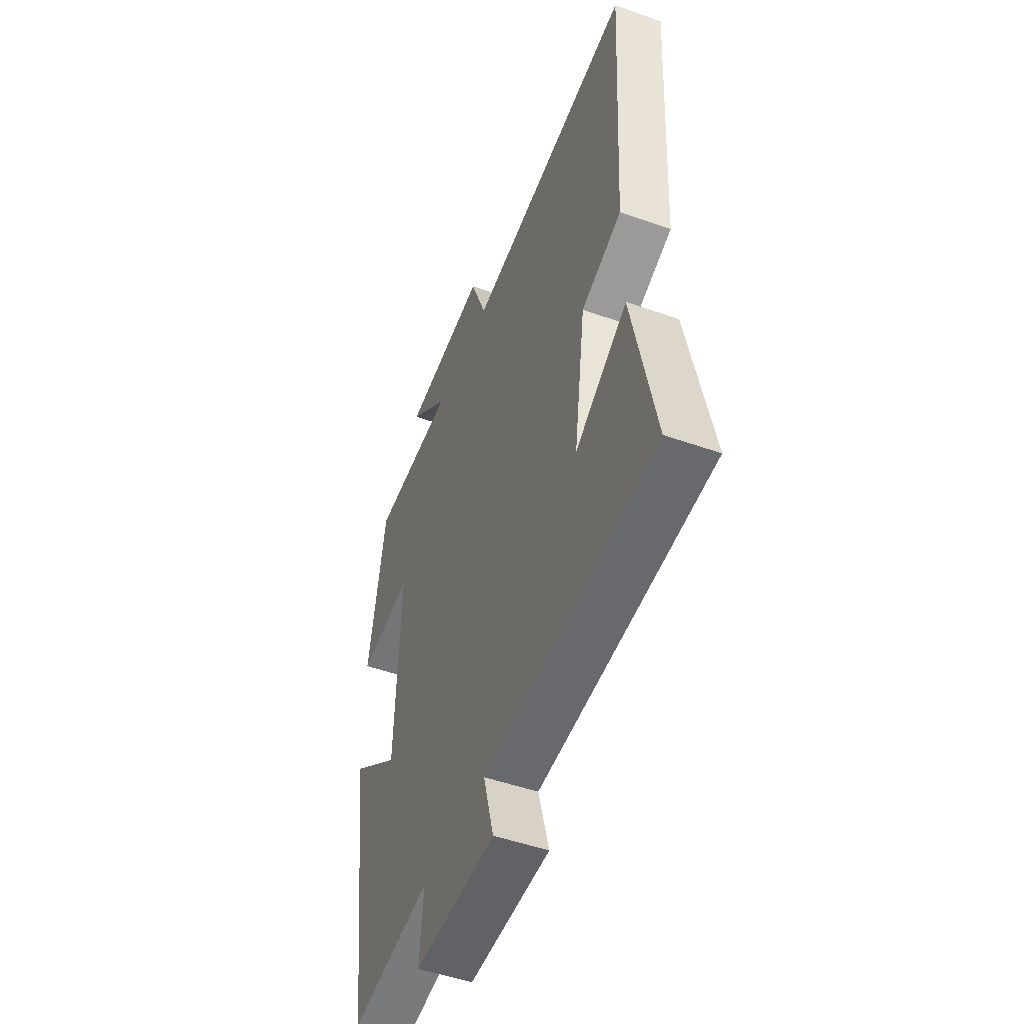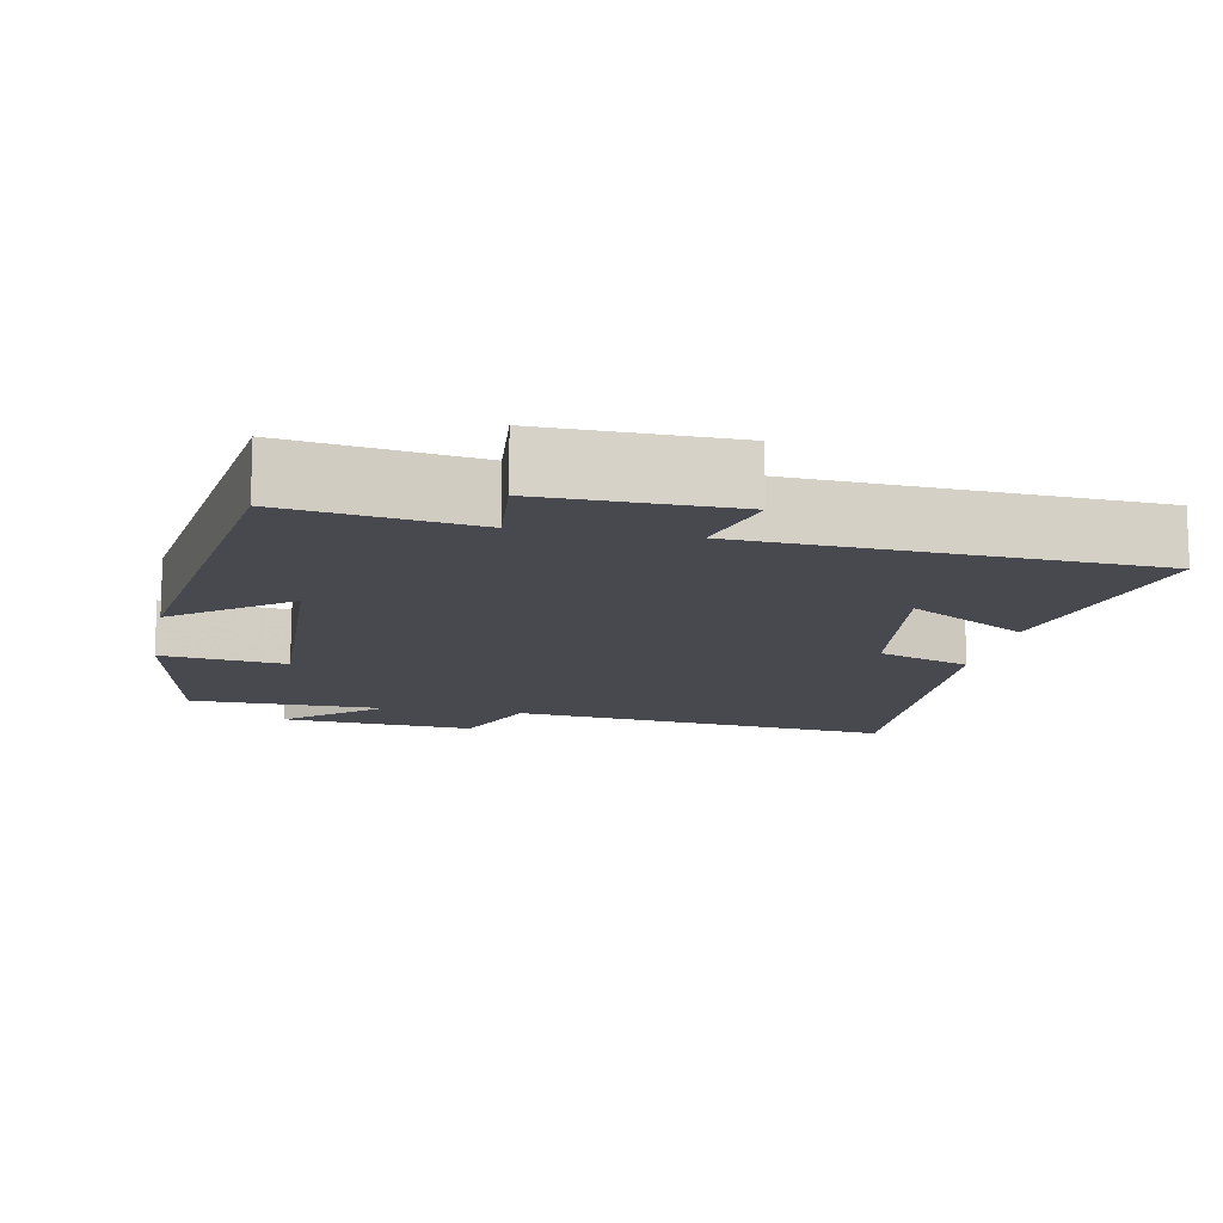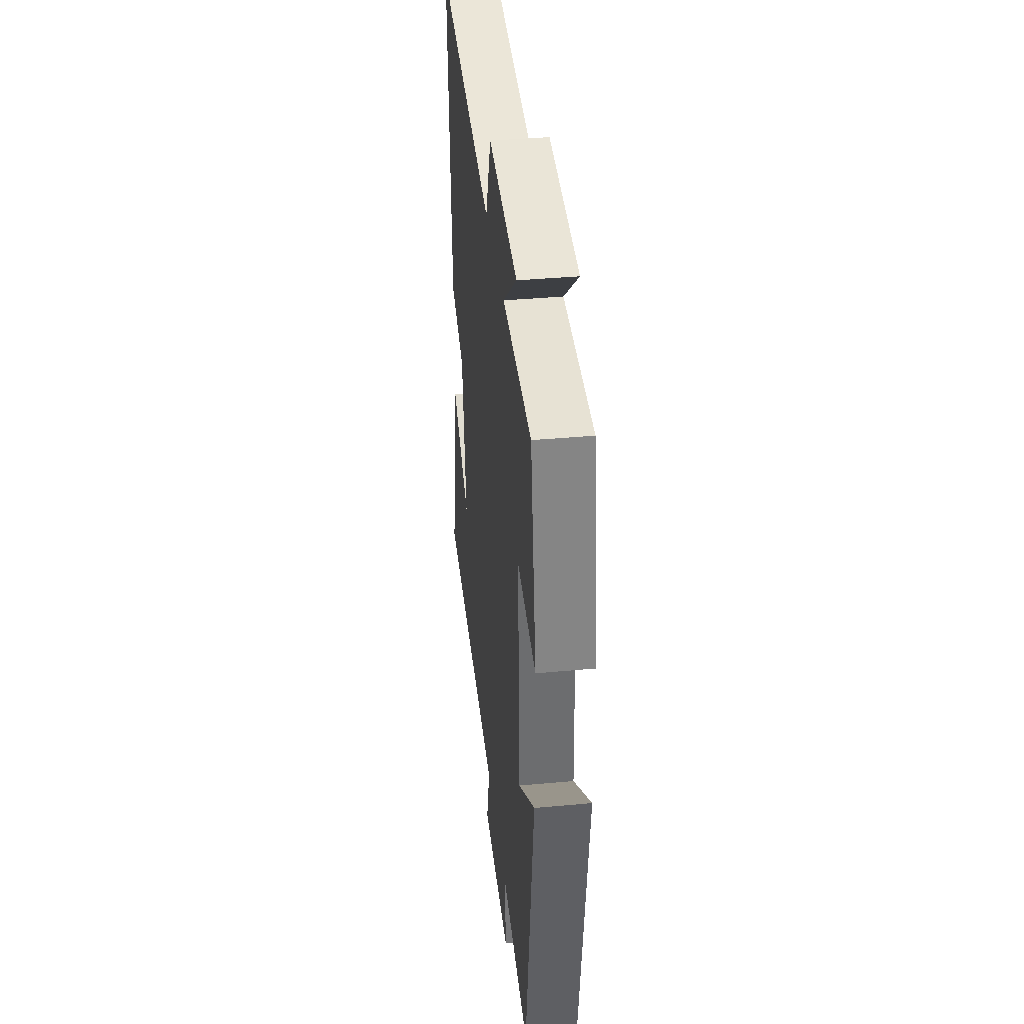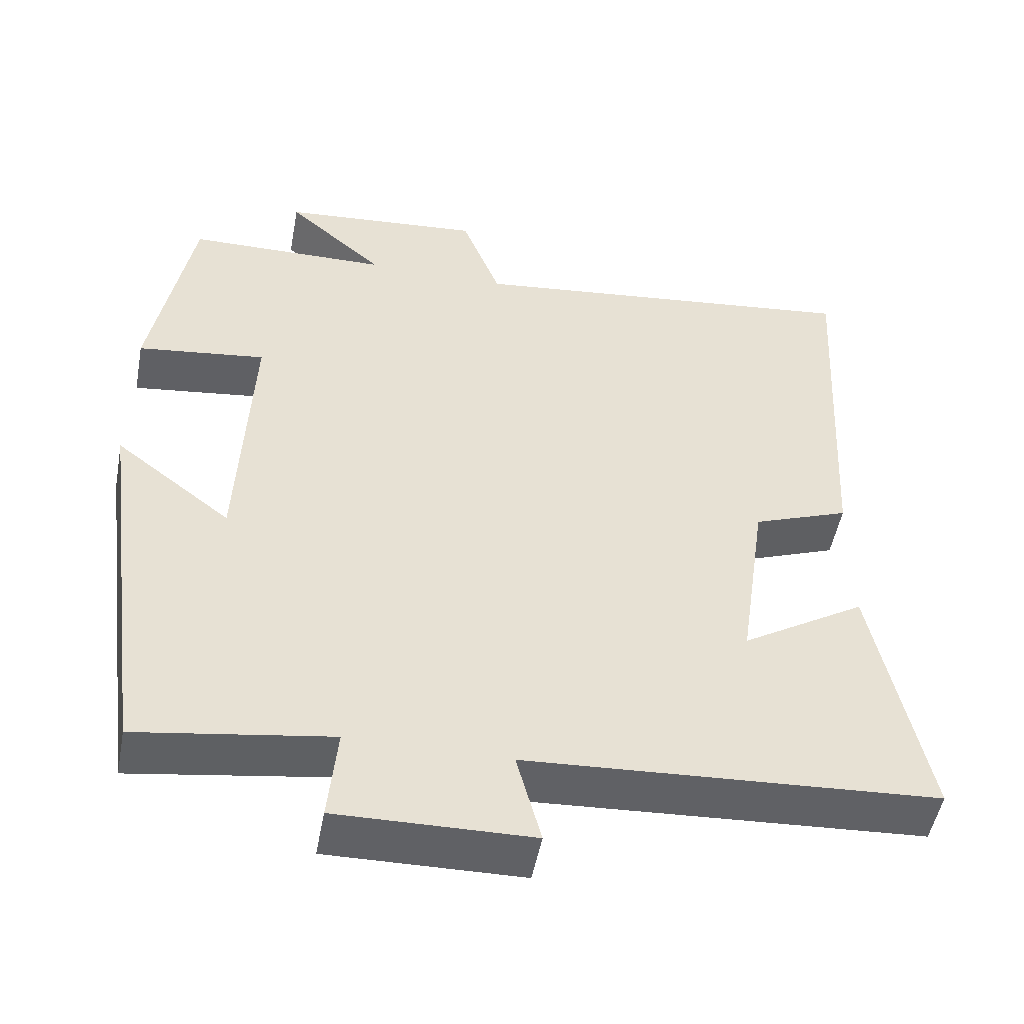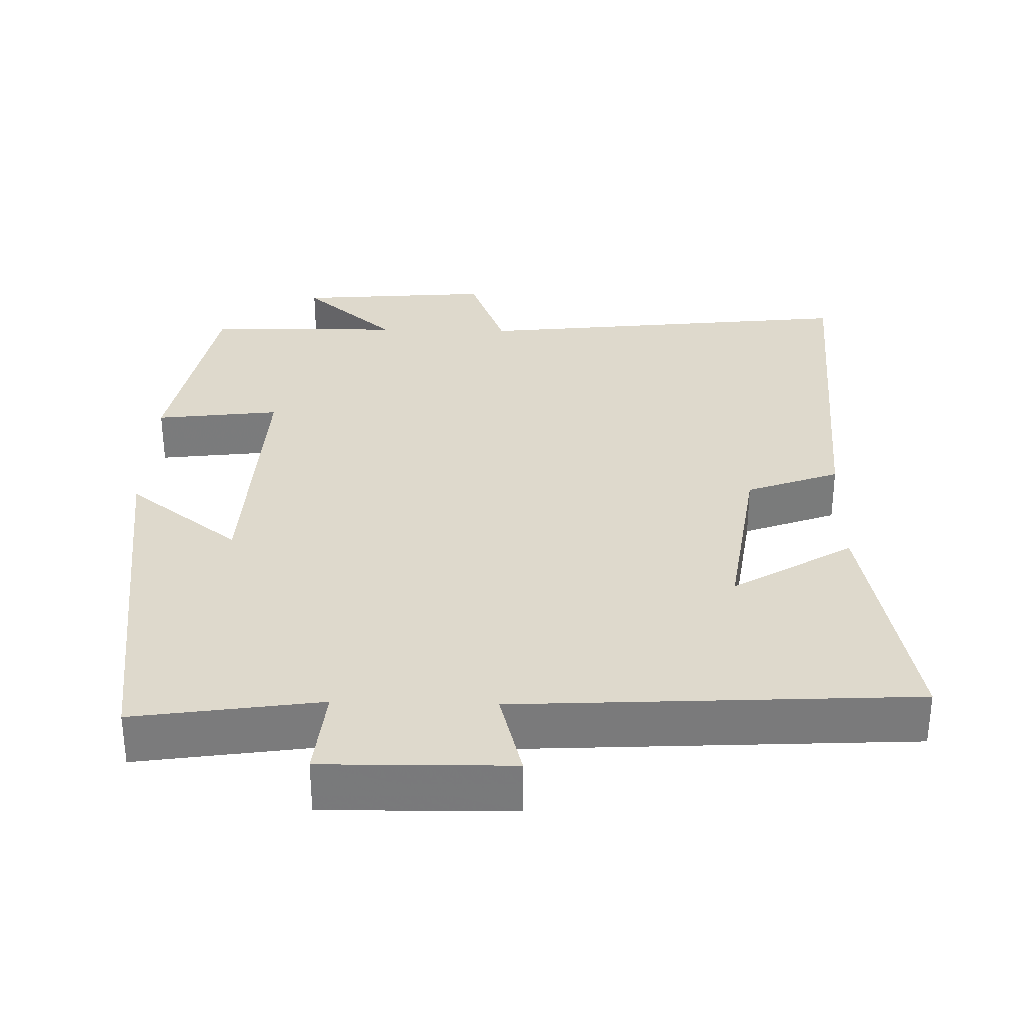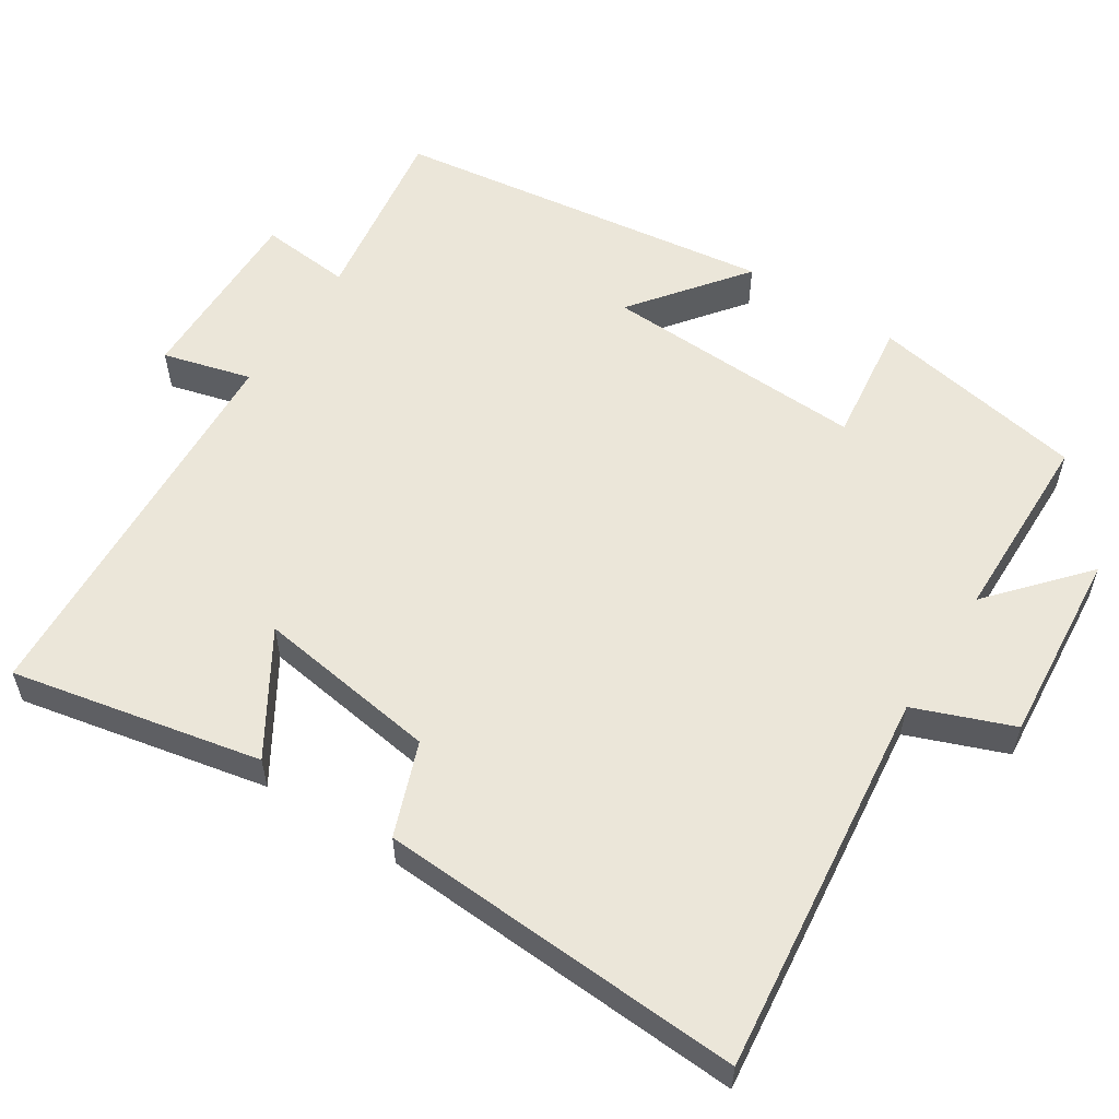
<metadata>
{"format":"obj","ext":"obj","renderer":"f3d","projection":"perspective","resolution":1024,"background":"white","views":[{"elev":-49.7,"azim":-111.3,"up":"+Z"},{"elev":-12.7,"azim":168.8,"up":"+Y"},{"elev":39.1,"azim":83.4,"up":"+Z"},{"elev":-50.3,"azim":169.4,"up":"+Z"},{"elev":32.0,"azim":-178.5,"up":"+Y"},{"elev":56.7,"azim":-57.3,"up":"+Y"}]}
</metadata>
<code>
v 0.447 0.07 0.496
v 0.5 0.07 0.203
v 0.332 0.07 0.224
v 0.348 0.07 -0.134
v 0.5 0.07 -0.017
v 0.43 0.07 -0.538
v 0.178 0.07 -0.5
v 0.19 0.07 -0.624
v -0.064 0.07 -0.62
v -0.032 0.07 -0.5
v -0.569 0.07 -0.47
v -0.5 0.07 -0.132
v -0.338 0.07 -0.231
v -0.374 0.07 0.017
v -0.5 0.07 0.064
v -0.528 0.07 0.559
v -0.005 0.07 0.5
v 0.046 0.07 0.633
v 0.31 0.07 0.611
v 0.183 0.07 0.5
v 0.447 0 0.496
v 0.5 0 0.203
v 0.332 0 0.224
v 0.348 0 -0.134
v 0.5 0 -0.017
v 0.43 0 -0.538
v 0.178 0 -0.5
v 0.19 0 -0.624
v -0.064 0 -0.62
v -0.032 0 -0.5
v -0.569 0 -0.47
v -0.5 0 -0.132
v -0.338 0 -0.231
v -0.374 0 0.017
v -0.5 0 0.064
v -0.528 0 0.559
v -0.005 0 0.5
v 0.046 0 0.633
v 0.31 0 0.611
v 0.183 0 0.5
f 17 18 19 20
f 1 2 3
f 20 1 3
f 17 20 3
f 17 3 4
f 16 17 4
f 15 16 4
f 14 15 4
f 13 14 4
f 10 11 12 13
f 10 13 4
f 7 8 9 10
f 7 10 4 5
f 5 6 7
f 40 39 38 37
f 23 22 21
f 23 21 40
f 23 40 37
f 24 23 37
f 24 37 36
f 24 36 35
f 24 35 34
f 24 34 33
f 33 32 31 30
f 24 33 30
f 30 29 28 27
f 25 24 30 27
f 27 26 25
f 1 21 22 2
f 2 22 23 3
f 3 23 24 4
f 4 24 25 5
f 5 25 26 6
f 6 26 27 7
f 7 27 28 8
f 8 28 29 9
f 9 29 30 10
f 10 30 31 11
f 11 31 32 12
f 12 32 33 13
f 13 33 34 14
f 14 34 35 15
f 15 35 36 16
f 16 36 37 17
f 17 37 38 18
f 18 38 39 19
f 19 39 40 20
f 20 40 21 1

</code>
